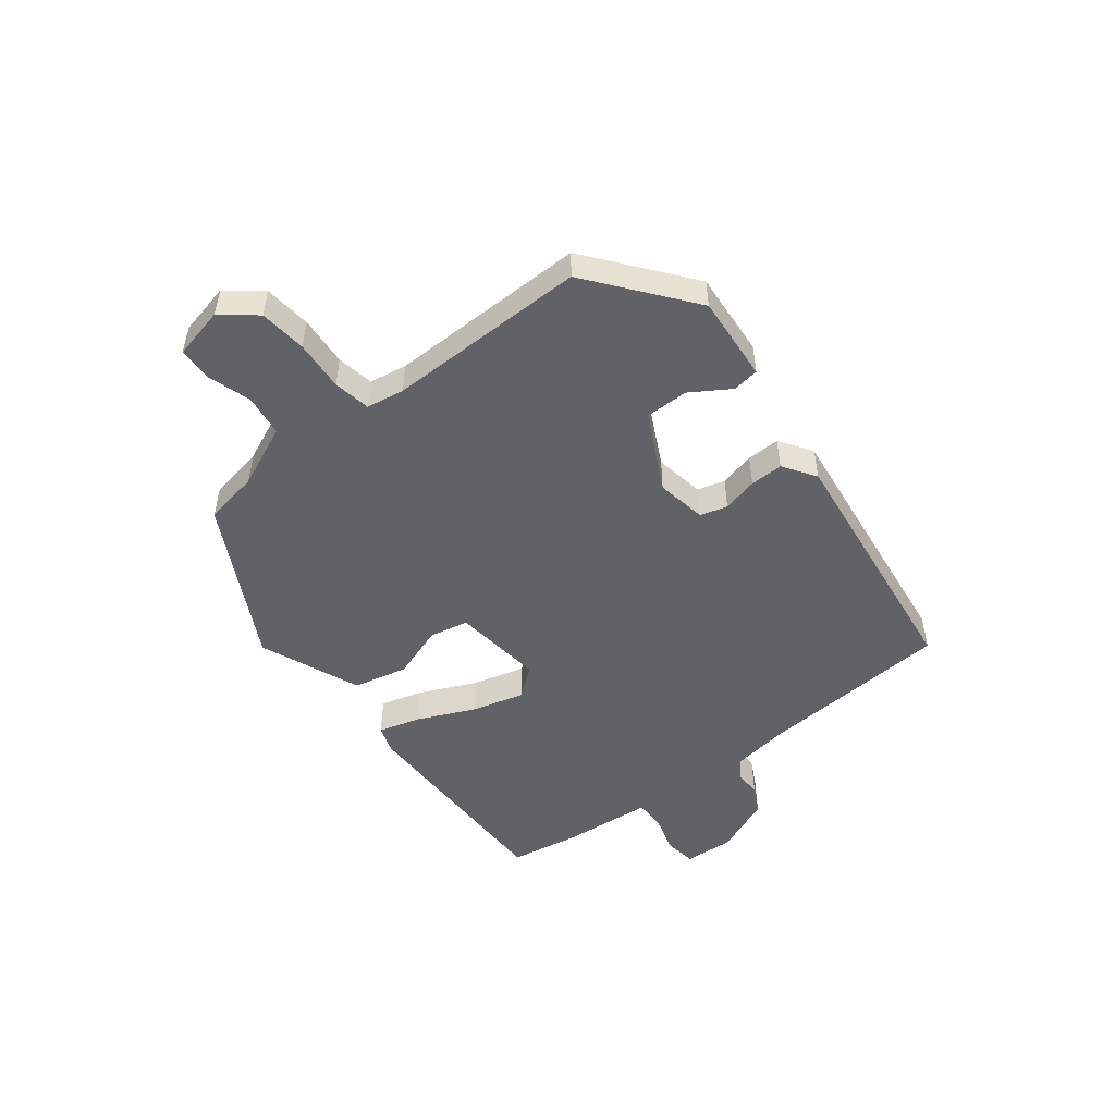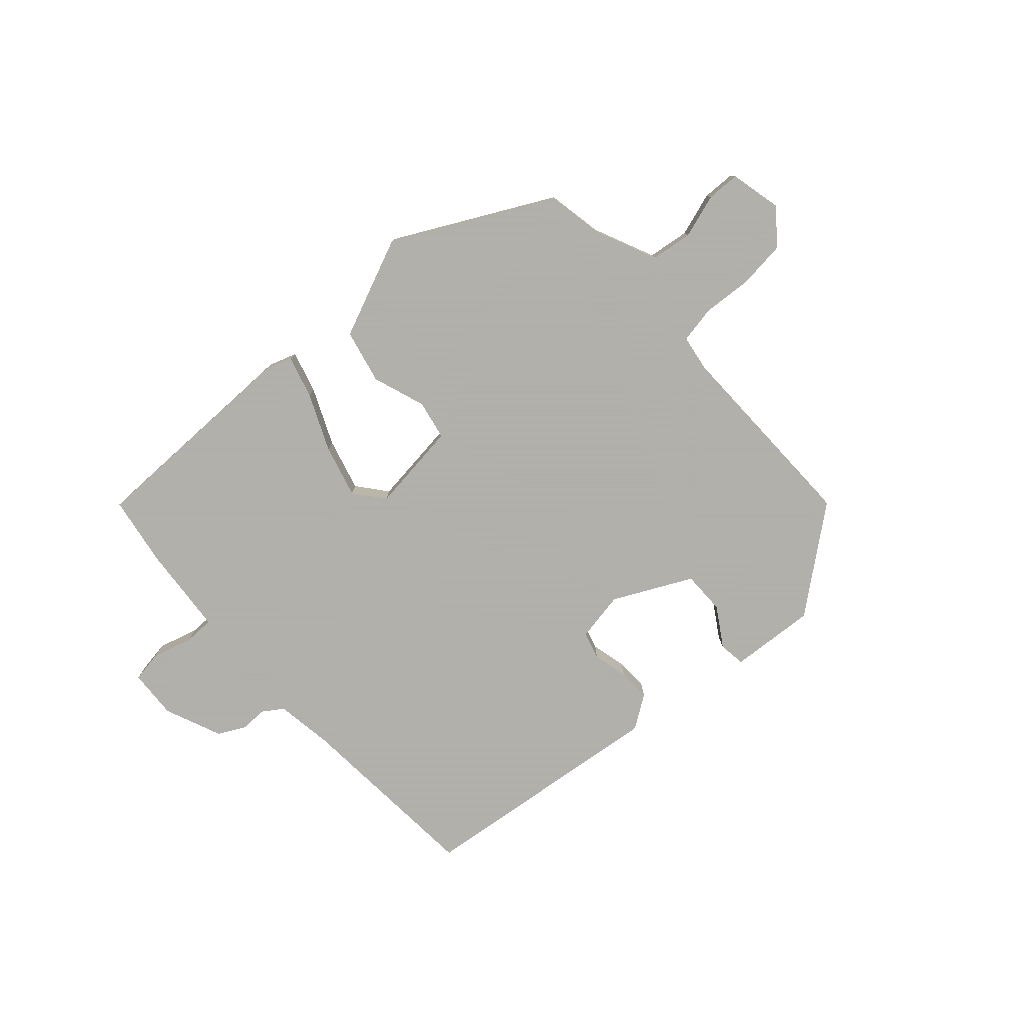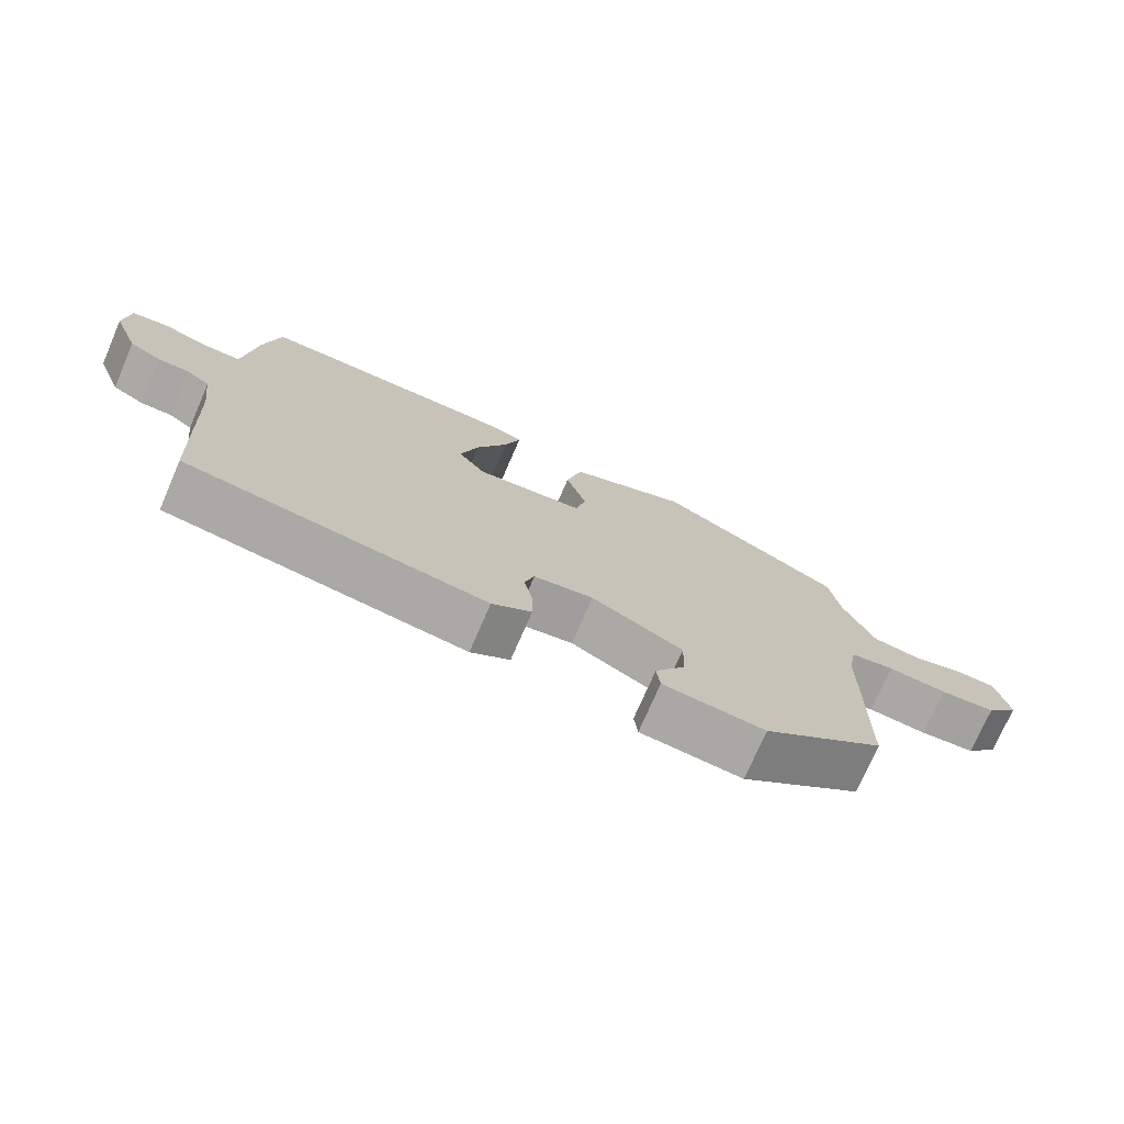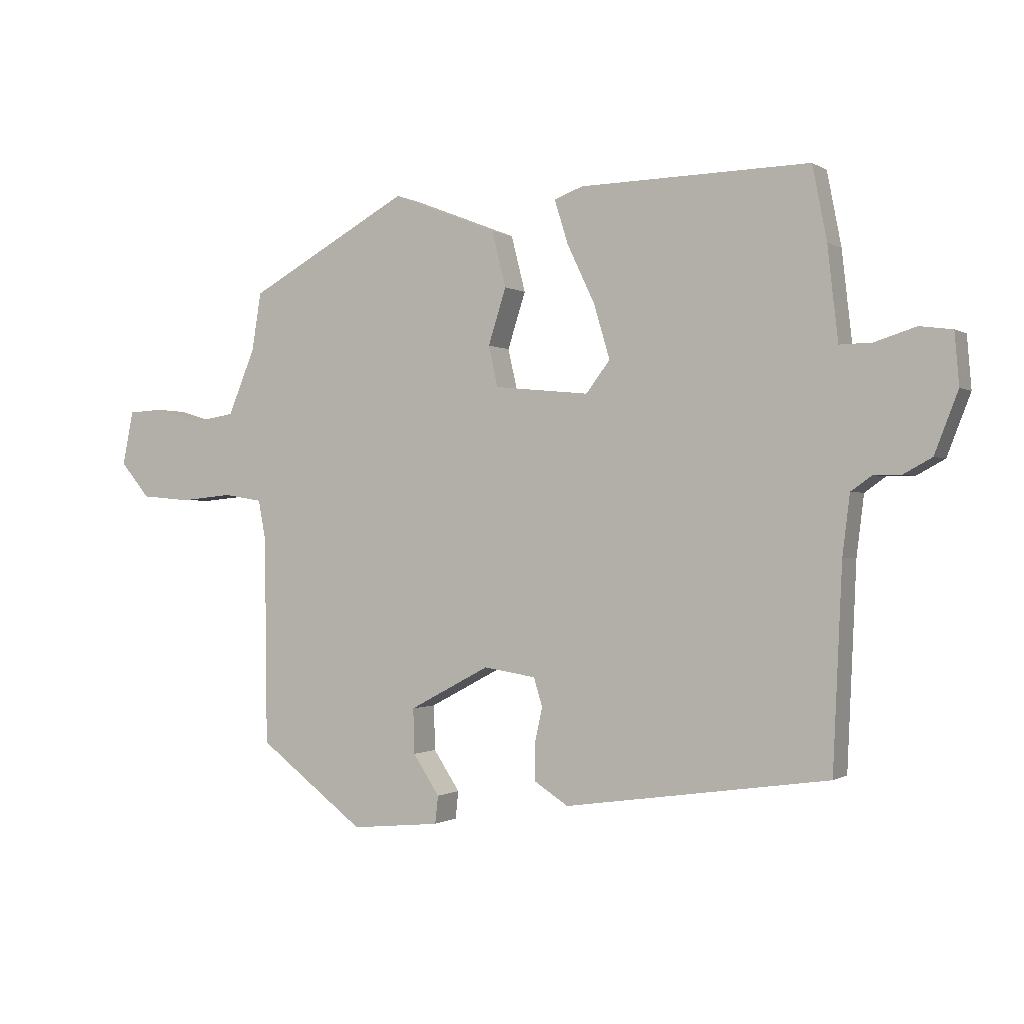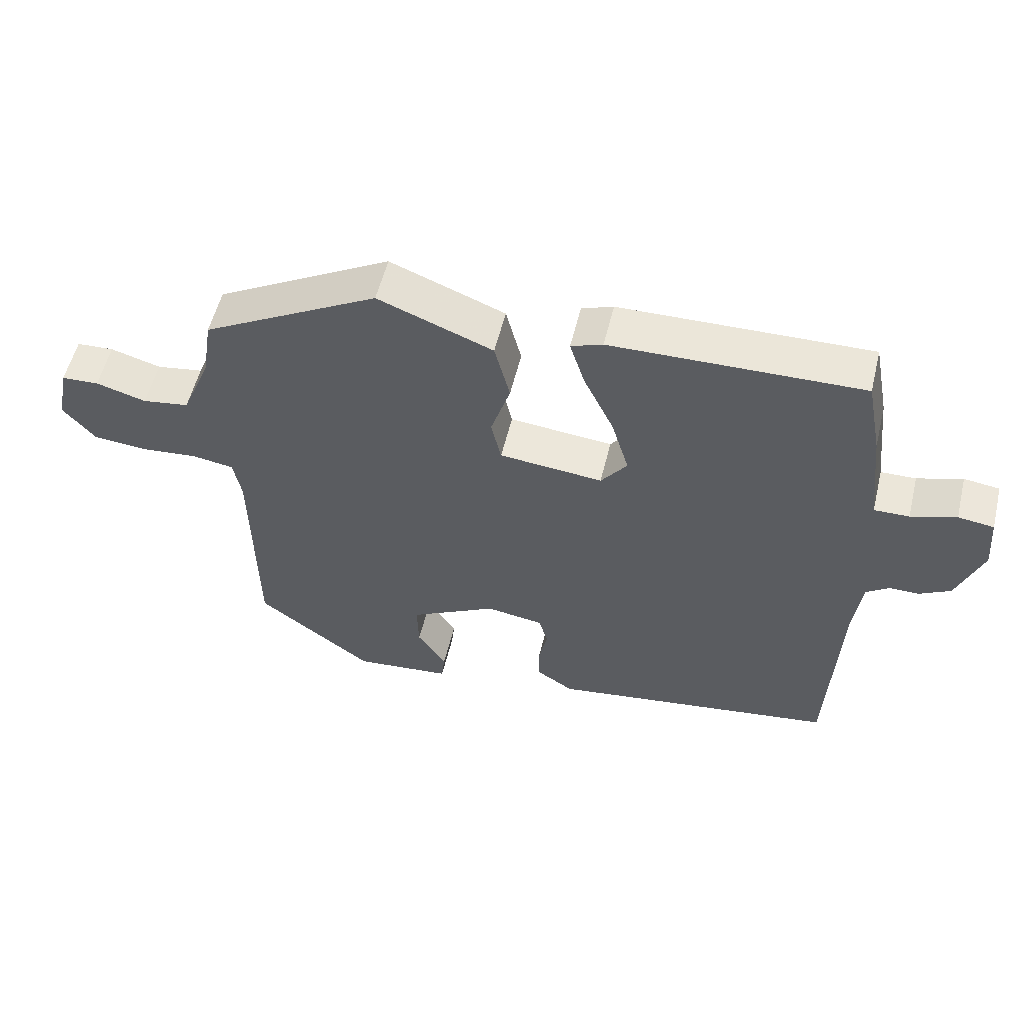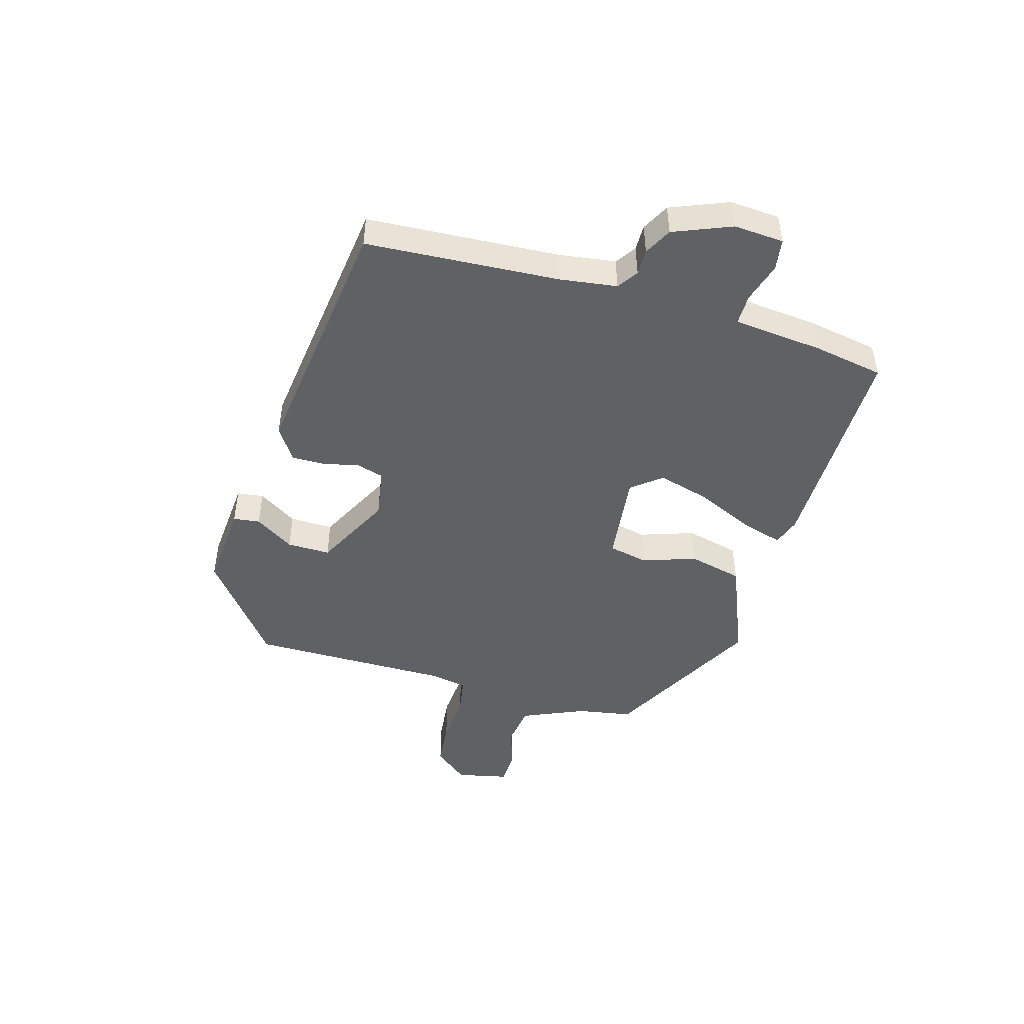
<metadata>
{"format":"obj","ext":"obj","renderer":"f3d","projection":"perspective","resolution":1024,"background":"white","views":[{"elev":-50.5,"azim":129.0,"up":"+Y"},{"elev":-78.4,"azim":43.4,"up":"+Y"},{"elev":-74.0,"azim":-23.4,"up":"+Z"},{"elev":-0.7,"azim":-153.8,"up":"+Z"},{"elev":55.4,"azim":-166.4,"up":"+Z"},{"elev":-47.1,"azim":-105.2,"up":"+Y"}]}
</metadata>
<code>
v -0.52 0.07 0.398
v -0.497 0.07 0.517
v -0.125 0.07 0.509
v -0.078 0.07 0.492
v -0.1 0.07 0.421
v -0.145 0.07 0.326
v -0.171 0.07 0.238
v -0.132 0.07 0.187
v 0.022 0.07 0.202
v 0.037 0.07 0.268
v 0.008 0.07 0.359
v 0.031 0.07 0.45
v 0.202 0.07 0.517
v 0.465 0.07 0.372
v 0.48 0.07 0.278
v 0.524 0.07 0.172
v 0.594 0.07 0.161
v 0.669 0.07 0.183
v 0.725 0.07 0.18
v 0.743 0.07 0.092
v 0.695 0.07 0.035
v 0.615 0.07 0.028
v 0.53 0.07 0.036
v 0.467 0.07 0.026
v 0.455 0.07 -0.038
v 0.451 0.07 -0.376
v 0.278 0.07 -0.507
v 0.133 0.07 -0.493
v 0.128 0.07 -0.448
v 0.171 0.07 -0.383
v 0.173 0.07 -0.31
v 0.043 0.07 -0.241
v -0.042 0.07 -0.254
v -0.056 0.07 -0.3
v -0.043 0.07 -0.36
v -0.043 0.07 -0.416
v -0.099 0.07 -0.452
v -0.527 0.07 -0.391
v -0.542 0.07 -0.066
v -0.554 0.07 0.031
v -0.588 0.07 0.055
v -0.632 0.07 0.055
v -0.678 0.07 0.08
v -0.716 0.07 0.178
v -0.709 0.07 0.262
v -0.656 0.07 0.269
v -0.589 0.07 0.248
v -0.537 0.07 0.247
v -0.529 0.07 0.316
v -0.52 0 0.398
v -0.497 0 0.517
v -0.125 0 0.509
v -0.078 0 0.492
v -0.1 0 0.421
v -0.145 0 0.326
v -0.171 0 0.238
v -0.132 0 0.187
v 0.022 0 0.202
v 0.037 0 0.268
v 0.008 0 0.359
v 0.031 0 0.45
v 0.202 0 0.517
v 0.465 0 0.372
v 0.48 0 0.278
v 0.524 0 0.172
v 0.594 0 0.161
v 0.669 0 0.183
v 0.725 0 0.18
v 0.743 0 0.092
v 0.695 0 0.035
v 0.615 0 0.028
v 0.53 0 0.036
v 0.467 0 0.026
v 0.455 0 -0.038
v 0.451 0 -0.376
v 0.278 0 -0.507
v 0.133 0 -0.493
v 0.128 0 -0.448
v 0.171 0 -0.383
v 0.173 0 -0.31
v 0.043 0 -0.241
v -0.042 0 -0.254
v -0.056 0 -0.3
v -0.043 0 -0.36
v -0.043 0 -0.416
v -0.099 0 -0.452
v -0.527 0 -0.391
v -0.542 0 -0.066
v -0.554 0 0.031
v -0.588 0 0.055
v -0.632 0 0.055
v -0.678 0 0.08
v -0.716 0 0.178
v -0.709 0 0.262
v -0.656 0 0.269
v -0.589 0 0.248
v -0.537 0 0.247
v -0.529 0 0.316
f 44 45 46 47
f 44 47 48
f 41 42 43 44
f 40 41 44 48
f 39 40 48 49
f 34 35 36 37
f 34 37 38 39
f 27 28 29 30
f 25 26 27 30
f 24 25 30 31
f 20 21 22 23
f 20 23 24
f 17 18 19 20
f 16 17 20 24
f 15 16 24 31
f 10 11 12 13
f 9 10 13 14
f 3 4 5 6
f 3 6 7
f 2 3 7
f 1 2 7 8
f 33 34 39 49
f 32 33 49 1
f 31 32 1 8
f 9 14 15 31
f 8 9 31
f 96 95 94 93
f 97 96 93
f 93 92 91 90
f 97 93 90 89
f 98 97 89 88
f 86 85 84 83
f 88 87 86 83
f 79 78 77 76
f 79 76 75 74
f 80 79 74 73
f 72 71 70 69
f 73 72 69
f 69 68 67 66
f 73 69 66 65
f 80 73 65 64
f 62 61 60 59
f 63 62 59 58
f 55 54 53 52
f 56 55 52
f 56 52 51
f 57 56 51 50
f 98 88 83 82
f 50 98 82 81
f 57 50 81 80
f 80 64 63 58
f 80 58 57
f 1 50 51 2
f 2 51 52 3
f 3 52 53 4
f 4 53 54 5
f 5 54 55 6
f 6 55 56 7
f 7 56 57 8
f 8 57 58 9
f 9 58 59 10
f 10 59 60 11
f 11 60 61 12
f 12 61 62 13
f 13 62 63 14
f 14 63 64 15
f 15 64 65 16
f 16 65 66 17
f 17 66 67 18
f 18 67 68 19
f 19 68 69 20
f 20 69 70 21
f 21 70 71 22
f 22 71 72 23
f 23 72 73 24
f 24 73 74 25
f 25 74 75 26
f 26 75 76 27
f 27 76 77 28
f 28 77 78 29
f 29 78 79 30
f 30 79 80 31
f 31 80 81 32
f 32 81 82 33
f 33 82 83 34
f 34 83 84 35
f 35 84 85 36
f 36 85 86 37
f 37 86 87 38
f 38 87 88 39
f 39 88 89 40
f 40 89 90 41
f 41 90 91 42
f 42 91 92 43
f 43 92 93 44
f 44 93 94 45
f 45 94 95 46
f 46 95 96 47
f 47 96 97 48
f 48 97 98 49
f 49 98 50 1

</code>
